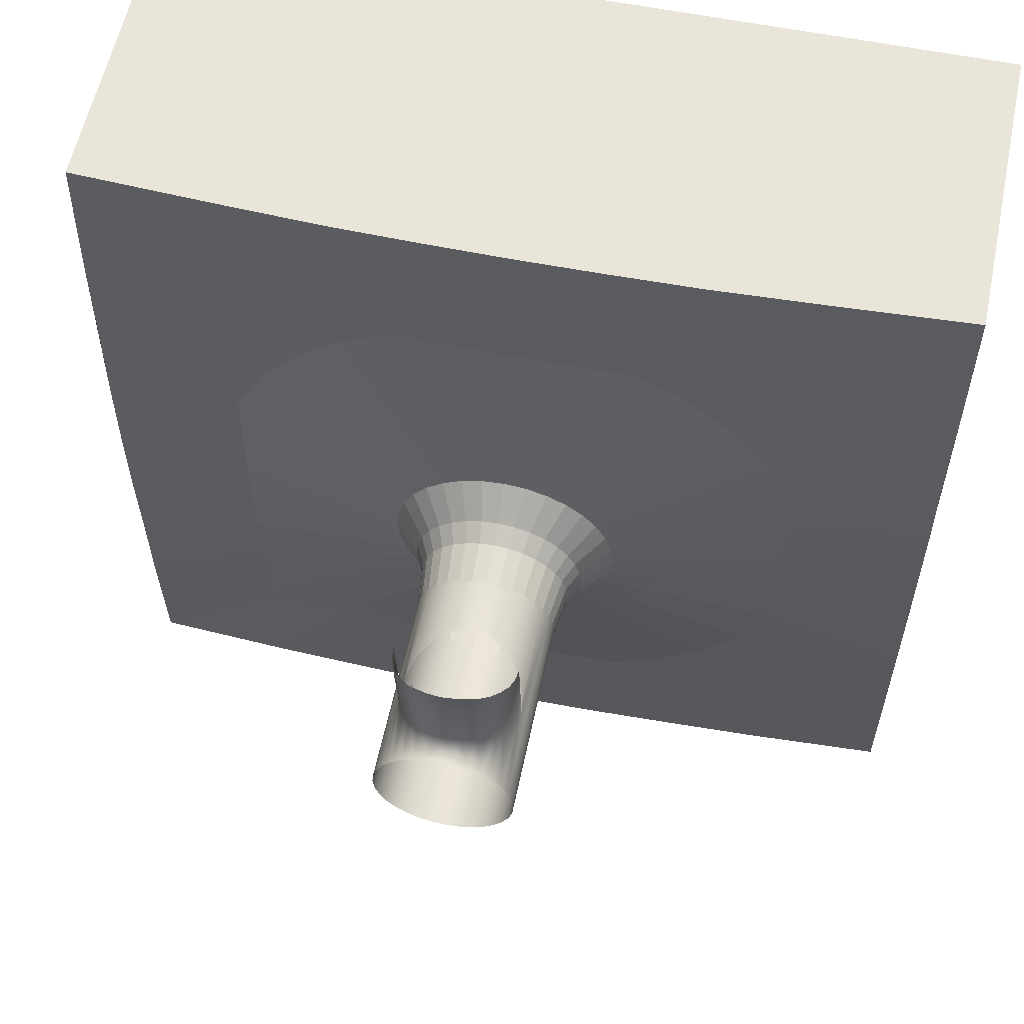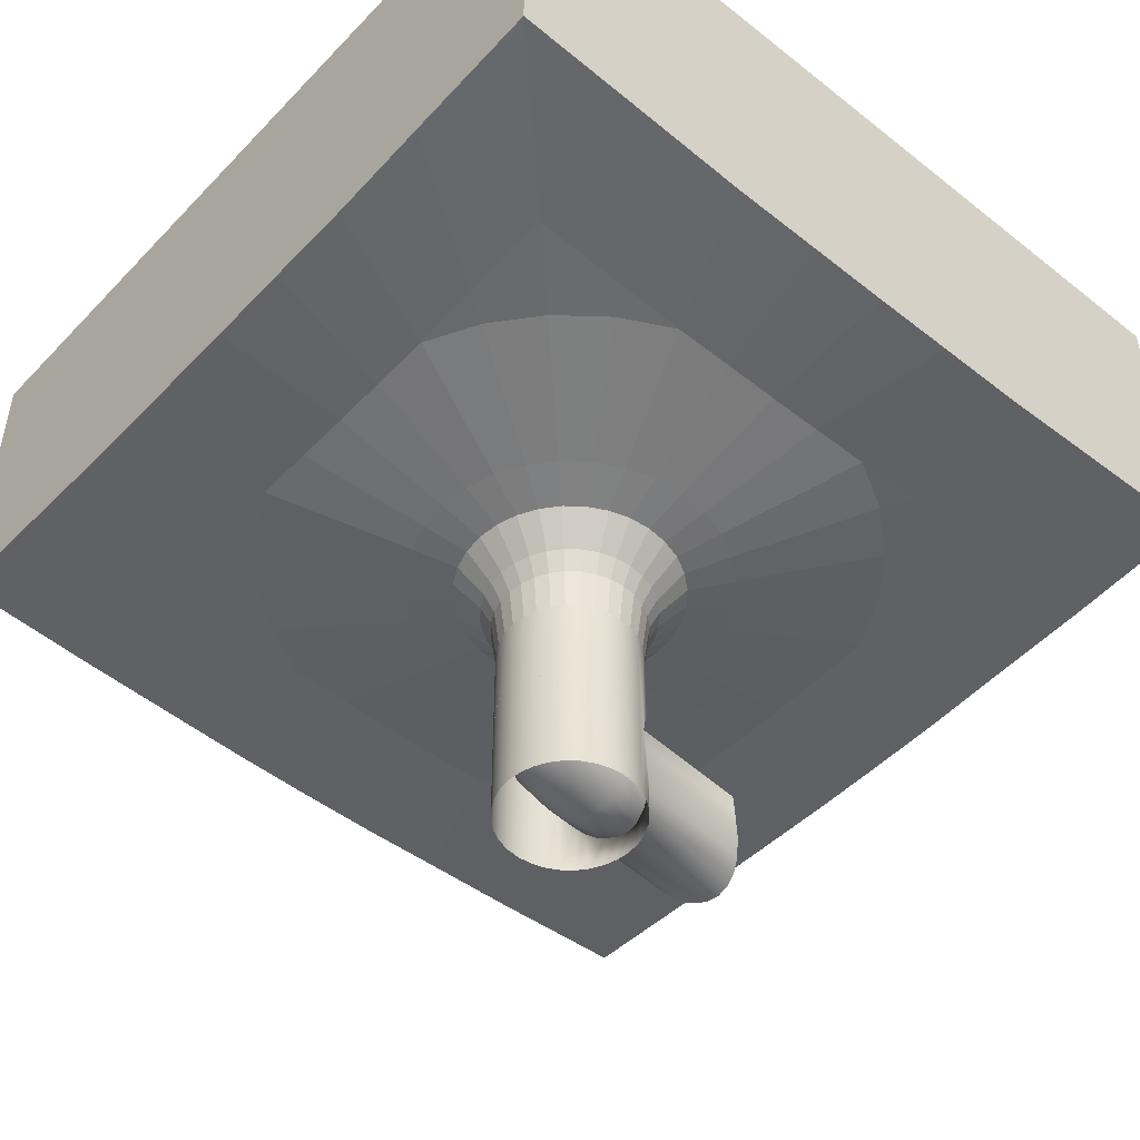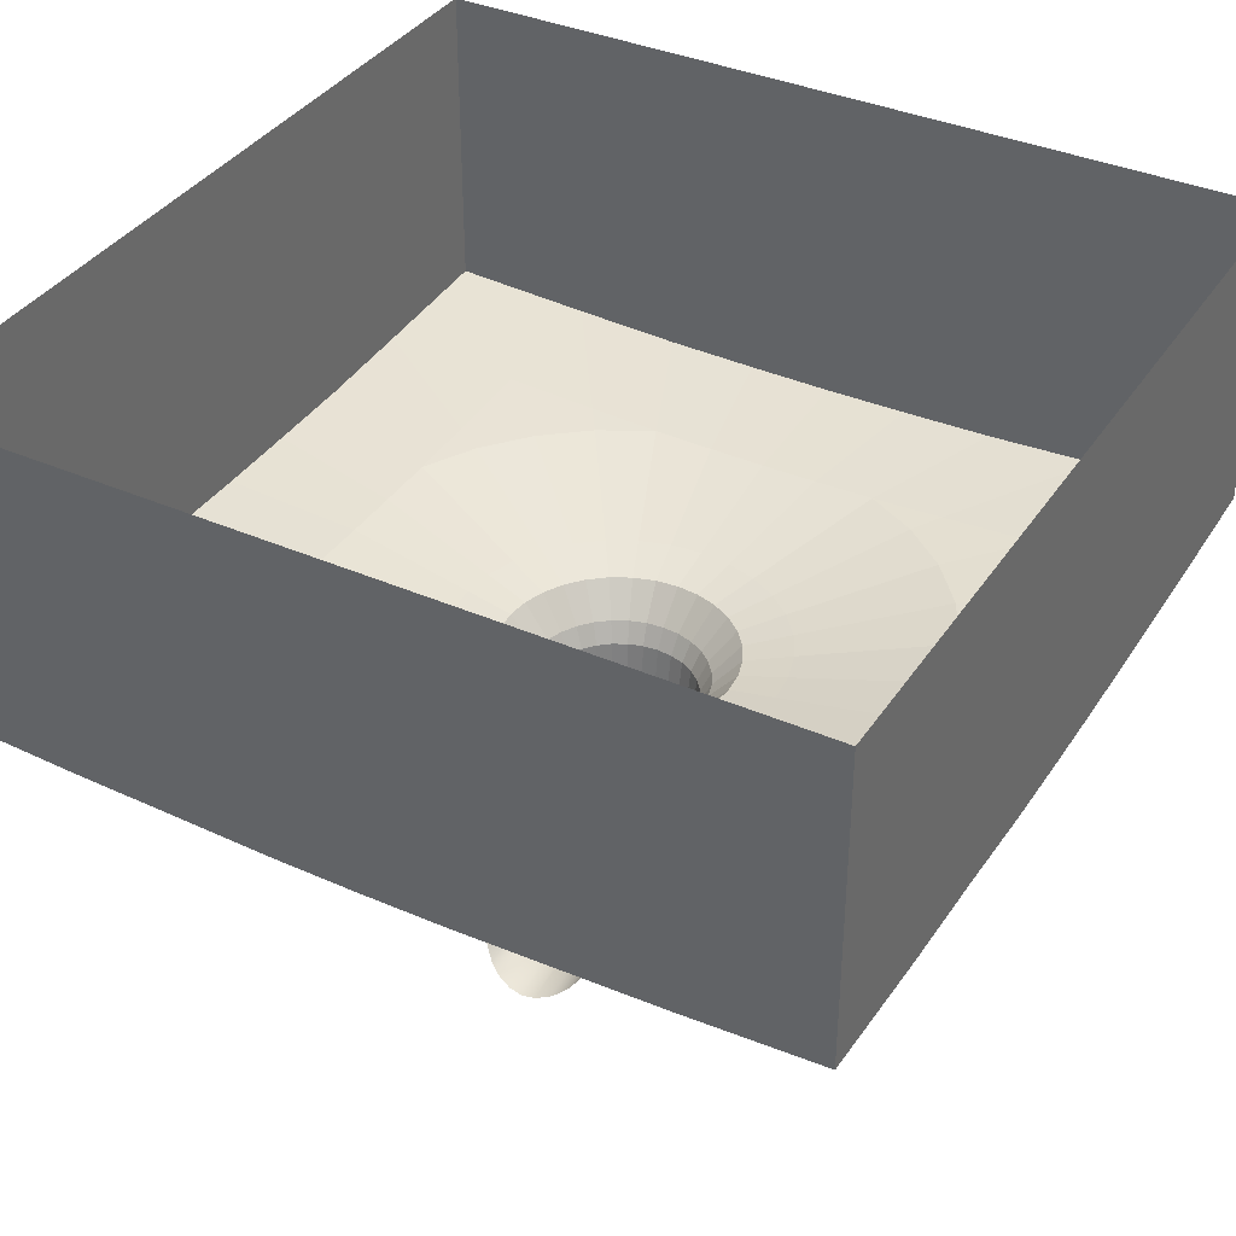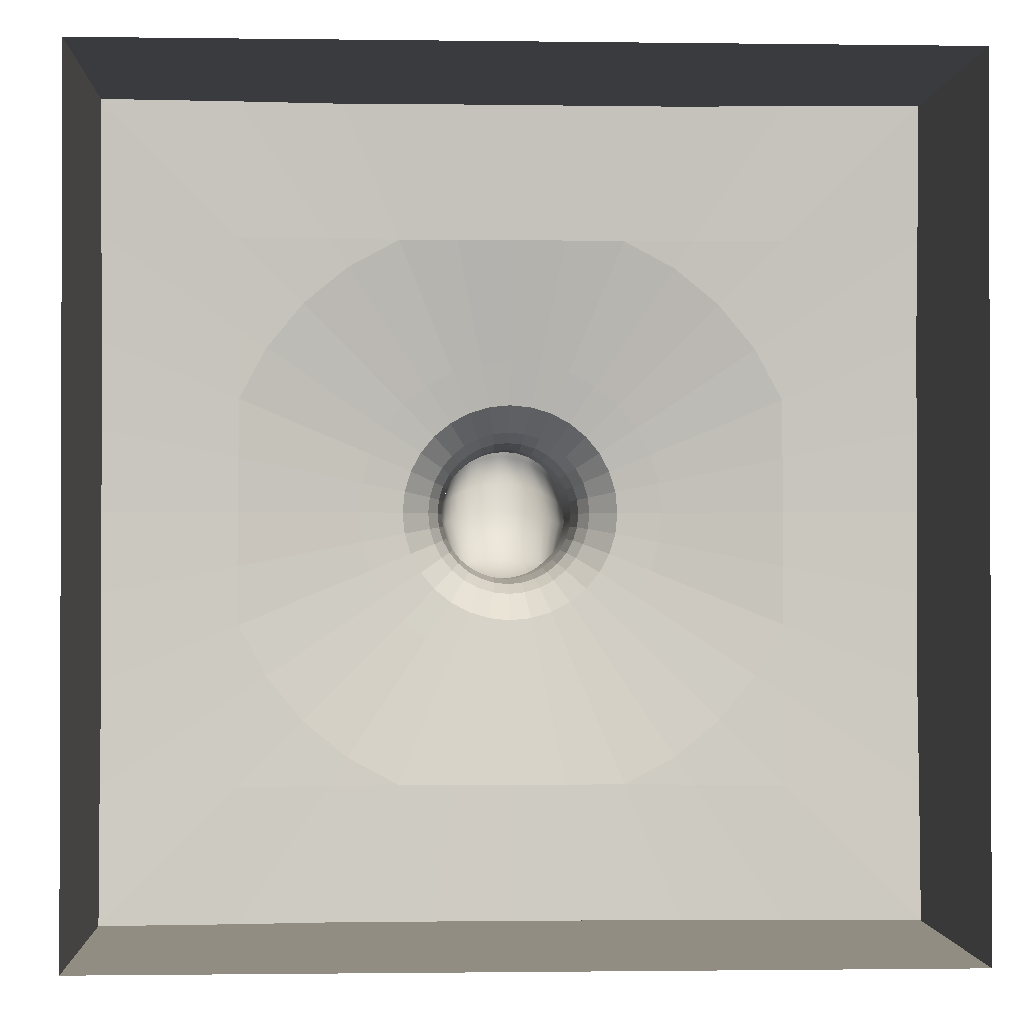
<metadata>
{"format":"obj","ext":"obj","renderer":"f3d","projection":"perspective","resolution":1024,"background":"white","views":[{"elev":58.3,"azim":-168.2,"up":"+Y"},{"elev":-48.7,"azim":48.7,"up":"+Z"},{"elev":37.2,"azim":-150.5,"up":"+Z"},{"elev":-1.1,"azim":-2.8,"up":"+Y"}]}
</metadata>
<code>
o box_Circle.003
v -1.94 4.683 3.413
v -2.816 4.215 3.413
v -3.584 3.584 3.413
v -4.215 2.816 3.413
v -4.683 1.94 3.413
v -4.683 -1.94 3.413
v -4.215 -2.816 3.413
v 2.816 -4.215 3.413
v 3.584 -3.584 3.413
v 4.683 1.94 3.413
v 4.215 2.816 3.413
v 3.584 3.584 3.413
v 2.816 4.215 3.413
v 1.94 4.683 3.413
v -3.584 -3.584 3.413
v -2.816 -4.215 3.413
v -1.94 -4.683 3.413
v 1.94 -4.683 3.413
v 4.215 -2.816 3.413
v 4.683 -1.94 3.413
v 0 2.643 2.95
v -1.011 2.442 2.95
v -1.468 2.198 2.95
v -1.869 1.869 2.95
v -2.198 1.468 2.95
v -2.442 1.011 2.95
v -2.592 0.5156 2.95
v -1.869 -1.869 2.95
v -1.468 -2.198 2.95
v -1.011 -2.442 2.95
v 1.011 -2.442 2.95
v 1.468 -2.198 2.95
v 1.869 -1.869 2.95
v 2.592 0.5156 2.95
v 2.442 1.011 2.95
v 1.011 2.442 2.95
v 0.5156 2.592 2.95
v -0.5156 2.592 2.95
v -2.643 2e-06 2.95
v -2.592 -0.5156 2.95
v -2.442 -1.011 2.95
v -2.198 -1.468 2.95
v -0.5156 -2.592 2.95
v 1e-06 -2.643 2.95
v 0.5156 -2.592 2.95
v 2.198 -1.468 2.95
v 2.442 -1.011 2.95
v 2.592 -0.5156 2.95
v 2.643 4e-06 2.95
v 2.198 1.468 2.95
v 1.869 1.869 2.95
v 1.468 2.198 2.95
v -0.7182 1.734 2.793
v -1.043 1.56 2.793
v -1.327 1.327 2.793
v -1.734 0.7182 2.793
v -1.841 0.3661 2.793
v -1.877 2e-06 2.793
v -1.56 -1.043 2.793
v -0.7182 -1.734 2.793
v -0.3661 -1.841 2.793
v 1e-06 -1.877 2.793
v 0.3661 -1.841 2.793
v 0.7182 -1.734 2.793
v 1.56 -1.043 2.793
v 1.841 -0.3661 2.793
v 1.841 0.3661 2.793
v 1.734 0.7182 2.793
v 1.043 1.56 2.793
v 0.7182 1.734 2.793
v -0.3661 1.841 2.793
v 0 1.877 2.793
v -1.56 1.043 2.793
v -1.841 -0.3661 2.793
v -1.734 -0.7182 2.793
v -1.327 -1.327 2.793
v -1.043 -1.56 2.793
v 1.043 -1.56 2.793
v 1.327 -1.327 2.793
v 1.734 -0.7182 2.793
v 1.877 4e-06 2.793
v 1.56 1.043 2.793
v 1.327 1.327 2.793
v 0.3661 1.841 2.793
v -0.2777 1.396 2.297
v -0.5447 1.315 2.297
v -0.7908 1.184 2.297
v -1.007 1.007 2.297
v -1.315 -0.5447 2.297
v -1.007 -1.007 2.297
v -0.7908 -1.184 2.297
v -0.5447 -1.315 2.297
v -0.2777 -1.396 2.297
v 0.5447 -1.315 2.297
v 0.7908 -1.184 2.297
v 1.423 4e-06 2.297
v -0 1.423 2.297
v -1.184 0.7908 2.297
v -1.315 0.5447 2.297
v -1.396 0.2777 2.297
v -1.423 2e-06 2.297
v -1.396 -0.2777 2.297
v -1.184 -0.7908 2.297
v 0 -1.423 2.297
v 0.2777 -1.396 2.297
v 1.007 -1.007 2.297
v 1.184 -0.7908 2.297
v 1.315 -0.5447 2.297
v 1.396 -0.2777 2.297
v 1.396 0.2777 2.297
v 1.315 0.5447 2.297
v 1.184 0.7908 2.297
v 1.007 1.007 2.297
v 0.7908 1.184 2.297
v 0.5447 1.315 2.297
v 0.2777 1.396 2.297
v -0 1.253 1.97
v -0.8857 0.8857 1.97
v -1.041 0.6959 1.97
v -1.228 0.2444 1.97
v -1.228 -0.2444 1.97
v -1.157 -0.4793 1.97
v -1.041 -0.6959 1.97
v -0.8857 -0.8857 1.97
v 0 -1.253 1.97
v 0.2444 -1.228 1.97
v 0.4793 -1.157 1.97
v 0.6959 -1.041 1.97
v 0.8857 -0.8857 1.97
v 1.041 -0.6959 1.97
v 1.228 -0.2444 1.97
v 1.253 3e-06 1.97
v 0.2444 1.228 1.97
v -0.2444 1.228 1.97
v -0.4793 1.157 1.97
v -0.6959 1.041 1.97
v -1.157 0.4793 1.97
v -1.253 2e-06 1.97
v -0.6959 -1.041 1.97
v -0.4793 -1.157 1.97
v -0.2444 -1.228 1.97
v 1.157 -0.4793 1.97
v 1.228 0.2444 1.97
v 1.157 0.4793 1.97
v 1.041 0.6959 1.97
v 0.8857 0.8857 1.97
v 0.6959 1.041 1.97
v 0.4793 1.157 1.97
v -0.4453 1.075 1.288
v -1.075 0.4453 1.288
v -1.141 0.227 1.288
v -1.164 2e-06 1.288
v -1.141 -0.227 1.288
v -0.9675 -0.6464 1.288
v -0.4453 -1.075 1.288
v -0.227 -1.141 1.288
v -0 -1.164 1.288
v 0.227 -1.141 1.288
v 0.4453 -1.075 1.288
v 0.6464 -0.9675 1.288
v 0.8228 -0.8228 1.288
v 0.9675 -0.6464 1.288
v 1.075 -0.4453 1.288
v 1.164 2e-06 1.288
v 1.141 0.227 1.288
v 1.075 0.4453 1.288
v 0.9675 0.6464 1.288
v 0.4453 1.075 1.288
v -0.227 1.141 1.288
v -0 1.164 1.288
v -0.6464 0.9675 1.288
v -0.8228 0.8228 1.288
v -0.9675 0.6464 1.288
v -1.075 -0.4453 1.288
v -0.8228 -0.8228 1.288
v -0.6464 -0.9675 1.288
v 1.141 -0.227 1.288
v 0.8228 0.8228 1.288
v 0.6464 0.9675 1.288
v 0.227 1.141 1.288
v 4.691 3.135 3.458
v -3.135 -4.691 3.458
v -4.691 3.135 3.458
v 0 4.691 3.381
v -0.9332 4.691 3.389
v 4.691 -3.135 3.458
v -4.691 -4.691 3.538
v 4.691 6e-06 3.381
v 4.691 4.691 3.538
v -4.691 4.691 3.538
v 4.691 -4.691 3.538
v 0.9332 -4.691 3.389
v -0.9332 -4.691 3.389
v 4.691 0.9332 3.389
v -4.691 2e-06 3.381
v 3.135 -4.691 3.458
v 2e-06 -4.691 3.381
v -3.135 4.691 3.458
v 0.9332 4.691 3.389
v -4.691 0.9332 3.389
v 3.135 4.691 3.458
v 4.691 -0.9332 3.389
v -4.691 -0.9332 3.389
v -4.691 -3.135 3.458
v -2.898 6.997 3.558
v -6.997 2.898 3.558
v -6.997 -2.898 3.558
v 6.997 2.898 3.558
v 2.898 6.997 3.558
v -2.898 -6.997 3.558
v 2.898 -6.997 3.558
v 6.997 -2.898 3.558
v 7.01 4.684 3.626
v -4.684 -7.01 3.626
v -7.01 4.684 3.626
v 1e-06 7.01 3.51
v -1.394 7.01 3.521
v 7.01 -4.684 3.626
v -7.01 -7.01 3.744
v 7.01 8e-06 3.51
v 7.01 7.01 3.744
v -7.01 7.01 3.744
v 7.01 -7.01 3.744
v 1.394 -7.01 3.521
v -1.394 -7.01 3.521
v 7.01 1.394 3.521
v -7.01 1e-06 3.51
v 4.684 -7.01 3.626
v 3e-06 -7.01 3.51
v -4.684 7.01 3.626
v 1.394 7.01 3.521
v -7.01 1.394 3.521
v 4.684 7.01 3.626
v 7.01 -1.394 3.521
v -7.01 -1.394 3.521
v -7.01 -4.684 3.626
v -7.01 -7.01 8.875
v 7.01 7.01 8.875
v -7.01 7.01 8.875
v 7.01 -7.01 8.875
v 0 1.164 -2.032
v 0.227 1.141 -2.032
v 0.4453 1.075 -2.032
v 0.6465 0.9675 -2.032
v 0.8228 0.8228 -2.032
v 0.9675 0.6465 -2.032
v 1.075 0.4453 -2.032
v 1.141 0.227 -2.032
v 1.164 0 -2.032
v 1.141 -0.227 -2.032
v 1.075 -0.4453 -2.032
v 0.9675 -0.6465 -2.032
v 0.8228 -0.8228 -2.032
v 0.6465 -0.9675 -2.032
v 0.4453 -1.075 -2.032
v 0.227 -1.141 -2.032
v -0 -1.164 -2.032
v -0.227 -1.141 -2.032
v -0.4453 -1.075 -2.032
v -0.6465 -0.9675 -2.032
v -0.8228 -0.8228 -2.032
v -0.9675 -0.6465 -2.032
v -1.075 -0.4453 -2.032
v -1.141 -0.227 -2.032
v -1.164 1e-06 -2.032
v -1.141 0.227 -2.032
v -1.075 0.4453 -2.032
v -0.9675 0.6465 -2.032
v -0.8228 0.8228 -2.032
v -0.6465 0.9675 -2.032
v -0.4453 1.075 -2.032
v -0.227 1.141 -2.032
v -0.6465 0.9675 0.1466
v 0.227 1.141 0.3608
v -0.9675 0.6465 -0.3713
v 0.4453 1.075 0.2802
v 0.4453 1.075 -1.501
v -0.8228 0.8228 -0.0441
v -0.8228 0.8228 -1.176
v 0.6465 0.9675 0.1466
v 0.6465 0.9675 -1.367
v 0 1.164 -1.61
v 0 1.164 0.3897
v 0.8228 0.8228 -0.04411
v 0.8228 0.8228 -1.176
v -0.4453 1.075 0.2802
v -0.4453 1.075 -1.501
v 0.9675 0.6465 -0.3713
v 0.9675 0.6465 -0.8492
v -0.227 1.141 0.3608
v -0.9239 0.6996 -0.9929
v -0.5556 1.016 -1.442
v -0.1951 1.144 -1.591
v 0.1951 1.144 -1.591
v 0.5556 1.016 -1.442
v 0.9239 0.6996 -0.9929
v -0.9808 0.6216 -0.8054
v -1 0.5856 -0.6103
v -0.7071 0.9177 -1.317
v 1 0.5856 -0.6103
v 0.227 2.958 -1.799
v 0.4453 2.892 -1.718
v -0.8228 2.64 -1.394
v 0.6465 2.785 -1.585
v 0 2.981 -1.828
v 0.8228 2.64 -1.394
v -0.4453 2.892 -1.718
v 0.9675 2.464 -1.067
v -0.227 2.958 -1.799
v -0.9239 2.517 -1.21
v -0.5556 2.833 -1.659
v 0.5556 2.833 -1.659
v 0.9239 2.517 -1.21
v -0.9808 2.439 -1.023
v -1 2.403 -0.8278
v -0.7071 2.735 -1.535
v 1 2.403 -0.8278
v 0.2603 0.1007 -1.299
v -1.11 -0.1458 -0.4499
v -0.9436 -0.07825 -0.8155
v -0 0.1132 -1.333
v 0.9436 -0.07825 -0.8155
v -0.5107 0.06245 -1.201
v 1.11 -0.1458 -0.4499
v -0.2603 0.1007 -1.299
v -1.06 -0.1393 -0.6031
v -0.6372 0.0244 -1.127
v 0.6372 0.0244 -1.127
v 1.06 -0.1393 -0.6031
v -1.147 -0.1304 -0.2039
v -0.811 -0.0311 -0.9787
v 0.4389 0.07026 -1.239
v 0.811 -0.0311 -0.9787
v 1.147 -0.1304 -0.2039
v 0 -0.7852 -0.9091
v -0.4453 -0.8062 -0.7698
v -0.5556 -0.8272 -0.6891
v -0.1951 -0.792 -0.8829
v 0.1951 -0.792 -0.8829
v 0.5556 -0.8272 -0.6891
v -0.7071 -0.8492 -0.5321
v 0.3827 -0.8067 -0.8083
v 0.7071 -0.8492 -0.5321
v -0.8228 -0.8246 -0.3829
v 0.5556 -1.018 -0.2375
v -1 -0.5886 0.1143
v 0.7071 -0.9195 -0.3652
v -0.5556 -1.018 -0.2375
v 0.7842 -0.8562 -0.4191
v 1 -0.5886 0.1143
v 0 -1.165 -0.008299
v -0.4453 -1.076 -0.1287
v -0.9675 -0.6487 -0.1206
v -0.7071 -0.9195 -0.3652
v 0.1951 -1.146 -0.04385
v 0.9239 -0.7018 -0.2497
v 0.9675 -0.6472 -0.1215
v -0.9239 -0.7018 -0.2497
v -0.6465 -0.9691 -0.2737
v 0.6465 -0.9687 -0.2747
v -0.227 -1.143 -0.03618
v 0.4453 -1.076 -0.1291
v -0.9206 0.3723 -0.9959
v -0.7912 0.4433 -1.148
v -0.254 0.621 -1.44
v 1.034 0.2802 -0.798
v 0.9206 0.3723 -0.9959
v 0.4282 0.5821 -1.387
v 0.6217 0.5202 -1.284
v 1.119 0.2276 -0.4071
v -1.097 0.2328 -0.603
v 0.254 0.621 -1.44
v -0.6217 0.5202 -1.284
v -0.4282 0.5821 -1.387
v 1.083 0.2503 -0.6496
v -1.119 0.2276 -0.4071
v -1.034 0.2802 -0.798
v 0.7912 0.4433 -1.148
v -0 0.6384 -1.472
f 5 200 27 26
f 4 5 26 25
f 3 4 25 24
f 14 199 37 36
f 2 3 24 23
f 13 14 36 52
f 1 2 23 22
f 12 13 52 51
f 11 12 51 50
f 20 47 46 19
f 10 11 50 35
f 19 46 33 9
f 8 32 31 18
f 18 31 45 192
f 23 54 53 22
f 52 69 83 51
f 27 39 58 57
f 22 53 71 38
f 51 83 82 50
f 26 27 57 56
f 38 71 72 21
f 50 82 68 35
f 25 26 56 73
f 37 21 72 84
f 24 25 73 55
f 36 37 84 70
f 34 67 81 49
f 23 24 55 54
f 52 36 70 69
f 49 81 66 48
f 47 80 65 46
f 46 65 79 33
f 34 35 68 67
f 33 79 78 32
f 32 78 64 31
f 7 15 28 42
f 15 16 29 28
f 16 17 30 29
f 17 193 43 30
f 7 42 41 6
f 8 9 33 32
f 72 97 116 84
f 75 59 103 89
f 73 98 88 55
f 84 116 115 70
f 55 88 87 54
f 70 115 114 69
f 58 74 102 101
f 69 114 113 83
f 57 58 101 100
f 53 86 85 71
f 83 113 112 82
f 56 57 100 99
f 71 85 97 72
f 82 112 111 68
f 73 56 99 98
f 68 111 110 67
f 67 110 96 81
f 81 96 109 66
f 53 54 87 86
f 66 109 108 80
f 80 108 107 65
f 40 41 75 74
f 42 28 76 59
f 29 30 60 77
f 40 74 58 39
f 30 43 61 60
f 43 44 62 61
f 42 59 75 41
f 44 45 63 62
f 45 31 64 63
f 29 77 76 28
f 47 48 66 80
f 92 93 141 140
f 102 121 138 101
f 91 92 140 139
f 101 138 120 100
f 90 91 139 124
f 100 120 137 99
f 103 90 124 123
f 99 137 119 98
f 97 117 133 116
f 98 119 118 88
f 116 133 148 115
f 102 89 122 121
f 115 148 147 114
f 87 136 135 86
f 114 147 146 113
f 113 146 145 112
f 85 134 117 97
f 112 145 144 111
f 111 144 143 110
f 110 143 132 96
f 87 88 118 136
f 76 77 91 90
f 77 60 92 91
f 60 61 93 92
f 75 89 102 74
f 62 63 105 104
f 76 90 103 59
f 63 64 94 105
f 64 78 95 94
f 78 79 106 95
f 79 65 107 106
f 62 104 93 61
f 128 129 161 160
f 140 155 176 139
f 126 127 159 158
f 124 175 154 123
f 125 126 158 157
f 123 154 174 122
f 141 125 157 156
f 122 174 153 121
f 124 139 176 175
f 120 151 150 137
f 117 170 180 133
f 119 173 172 118
f 118 172 171 136
f 148 168 179 147
f 138 121 153 152
f 136 171 149 135
f 147 179 178 146
f 120 138 152 151
f 135 149 169 134
f 93 104 125 141
f 103 123 122 89
f 104 105 126 125
f 94 95 128 127
f 95 106 129 128
f 107 108 142 130
f 108 109 131 142
f 94 127 126 105
f 109 96 132 131
f 107 130 129 106
f 85 86 135 134
f 141 156 155 140
f 129 130 162 161
f 130 142 163 162
f 131 132 164 177
f 128 160 159 127
f 132 143 165 164
f 143 144 166 165
f 144 145 167 166
f 117 134 169 170
f 145 146 178 167
f 131 177 163 142
f 148 133 180 168
f 119 137 150 173
f 20 202 48 47
f 183 5 4
f 182 17 16
f 190 183 4 3
f 1 198 2
f 203 6 41 40
f 204 187 15 7
f 186 20 19
f 200 195 39 27
f 184 185 38 21
f 193 197 44 43
f 6 204 7
f 201 14 13
f 181 189 12 11
f 18 196 8
f 195 203 40 39
f 194 10 35 34
f 202 188 49 48
f 197 192 45 44
f 198 190 3 2
f 196 191 9 8
f 187 182 16 15
f 199 184 21 37
f 191 186 19 9
f 185 1 22 38
f 189 201 13 12
f 10 181 11
f 188 194 34 49
f 18 192 224 211
f 197 193 225 229
f 186 191 223 218
f 204 6 207 236
f 202 20 212 234
f 1 185 217 205
f 14 201 233 209
f 5 183 215 206
f 201 189 221 233
f 189 181 213 221
f 17 182 214 210
f 181 10 208 213
f 196 18 211 228
f 183 190 222 215
f 200 5 206 232
f 203 195 227 235
f 198 1 205 230
f 194 188 220 226
f 10 194 226 208
f 6 203 235 207
f 188 202 234 220
f 199 14 209 231
f 192 197 229 224
f 187 204 236 219
f 190 198 230 222
f 20 186 218 212
f 191 196 228 223
f 195 200 232 227
f 182 187 219 214
f 193 17 210 225
f 184 199 231 216
f 185 184 216 217
f 211 224 229 225 210 214 219 237 240 223 228
f 217 216 231 209 233 221 238 239 222 230 205
f 235 227 232 206 215 222 239 237 219 236 207
f 213 208 226 220 234 212 218 223 240 238 221
f 241 242 294 282
f 242 243 277 294
f 243 244 281 295 277
f 244 245 285 281
f 245 246 289 296 285
f 264 265 152 153
f 247 248 165 166
f 248 249 164 165
f 249 250 177 164
f 250 251 163 177
f 252 253 161 162
f 253 254 160 161
f 254 255 159 160
f 255 256 158 159
f 256 257 157 158
f 257 258 156 157
f 258 259 155 156
f 259 260 176 155
f 260 261 175 176
f 261 262 154 175
f 262 263 174 154
f 265 266 151 152
f 263 264 153 174
f 266 267 150 151
f 251 252 162 163
f 267 268 297 298
f 268 269 279 291 297
f 269 270 299 279
f 270 271 287 292 299
f 271 272 293 287
f 272 241 282 293
f 274 276 168 180
f 278 273 171 172
f 286 290 169 149
f 290 283 170 169
f 280 284 178 179
f 275 278 172 173
f 273 286 149 171
f 276 280 179 168
f 281 304 312 295
f 300 289 375 370
f 277 302 301 294
f 287 307 311 292
f 295 312 302 277
f 293 309 307 287
f 297 314 315 298
f 292 311 316 299
f 279 291 377 363
f 285 306 304 281
f 291 310 314 297
f 294 301 305 282
f 282 305 309 293
f 289 308 313 296
f 299 316 303 279
f 296 285 367 366
f 363 320 331 364
f 300 317 308 289
f 369 328 333 378
f 279 303 310 291
f 372 318 332 368
f 373 327 323 374
f 368 332 328 369
f 374 323 325 365
f 376 330 319 371
f 364 331 327 373
f 378 333 322 367
f 371 319 326 377
f 379 321 318 372
f 365 325 321 379
f 366 329 324 375
f 375 324 334 370
f 319 353 358 326
f 320 344 341 331
f 332 342 340 328
f 327 337 336 323
f 323 336 338 325
f 329 356 357 324
f 331 341 337 327
f 367 322 329 366
f 325 338 335 321
f 318 339 342 332
f 333 343 349 322
f 377 326 320 363
f 330 346 353 319
f 321 335 339 318
f 328 340 343 333
f 335 351 355 339
f 343 360 347
f 341 354 359
f 340 345 360 343
f 342 362 345 340
f 337 348 352 336
f 336 352 361 338
f 341 359 348 337
f 338 361 351 335
f 339 355 362 342
f 343 347 349
f 298 275 173 150 267
f 354 341 344
f 296 366 375 289
f 293 365 379 282
f 282 379 372 294
f 297 371 377 291
f 281 378 367 285
f 326 358 344 320
f 299 364 373 292
f 298 376 371 297
f 324 357 350 334
f 287 374 365 293
f 277 368 369 295
f 292 373 374 287
f 294 372 368 277
f 295 369 378 281
f 322 349 356 329
f 279 363 364 299
f 283 274 180 170
f 284 288 167 178
f 300 289 246 247 166 167 288
f 296 313 306 285

</code>
